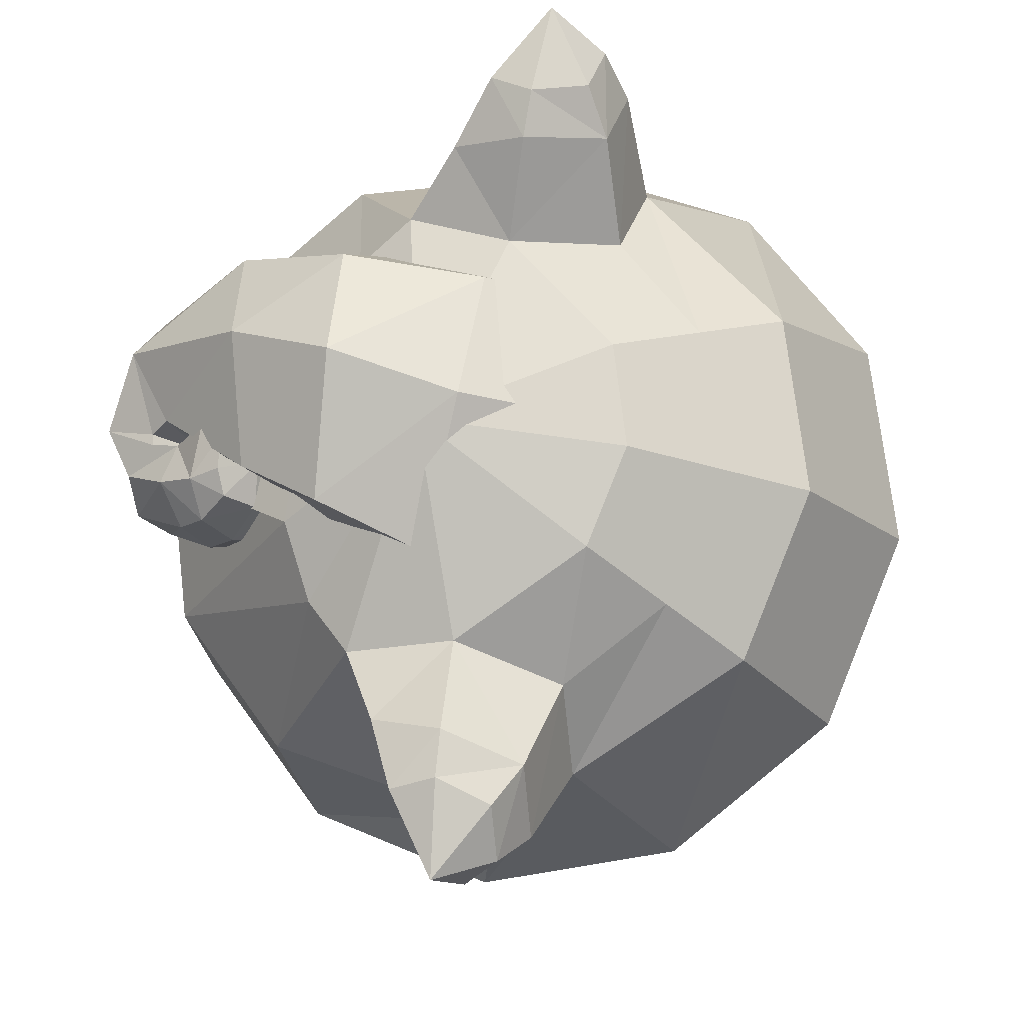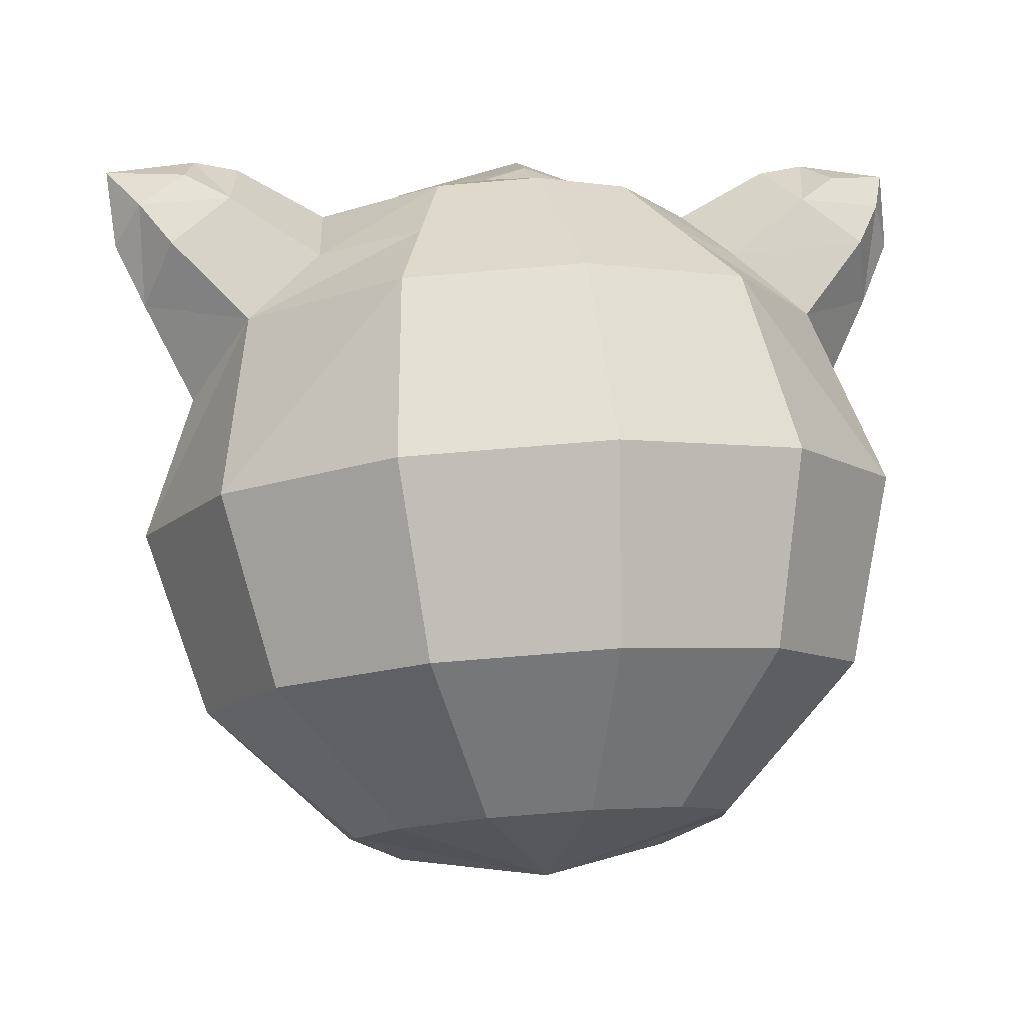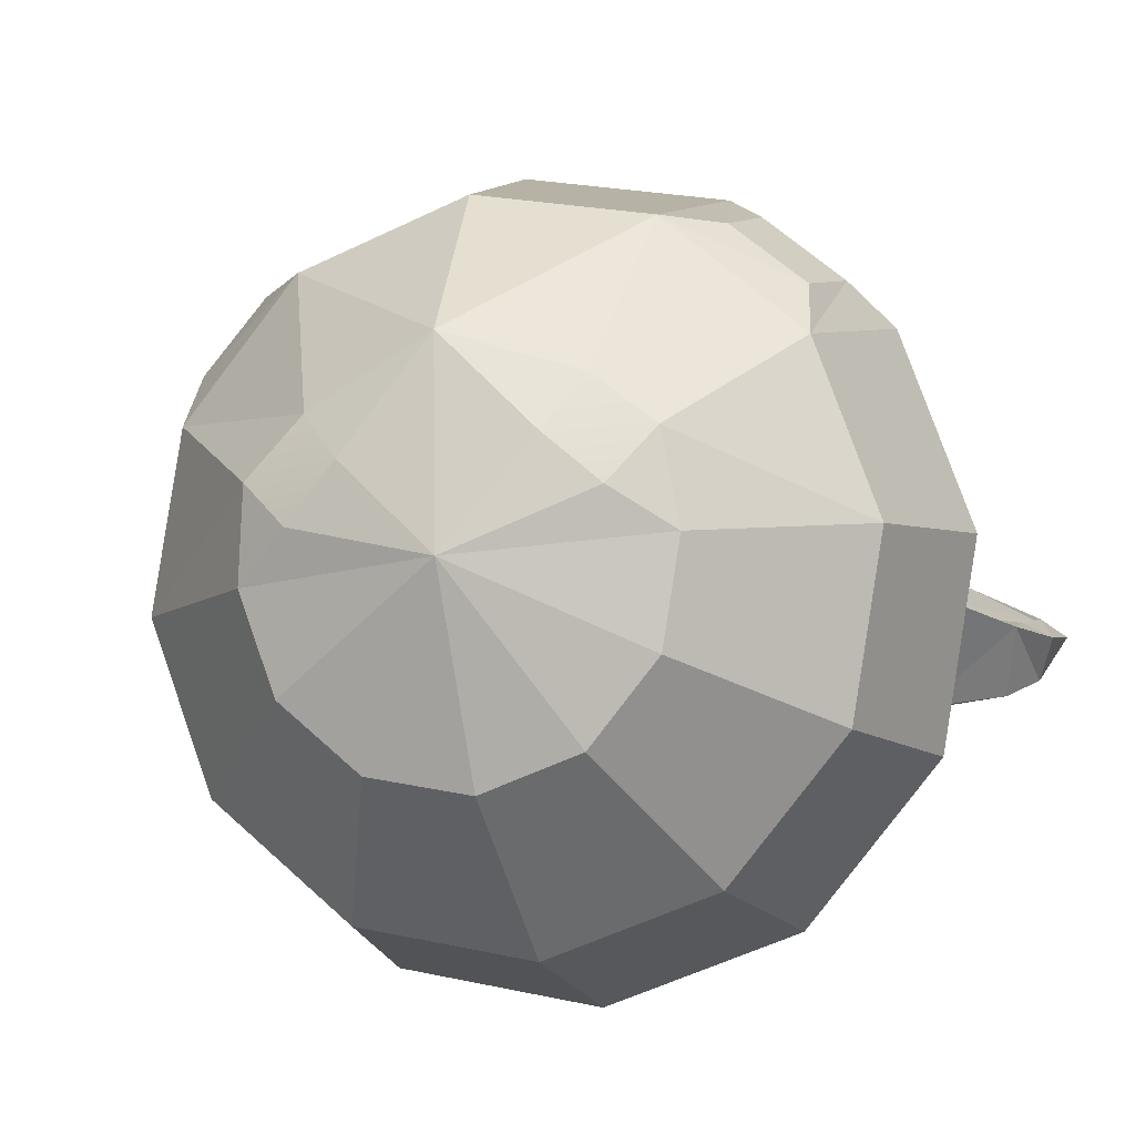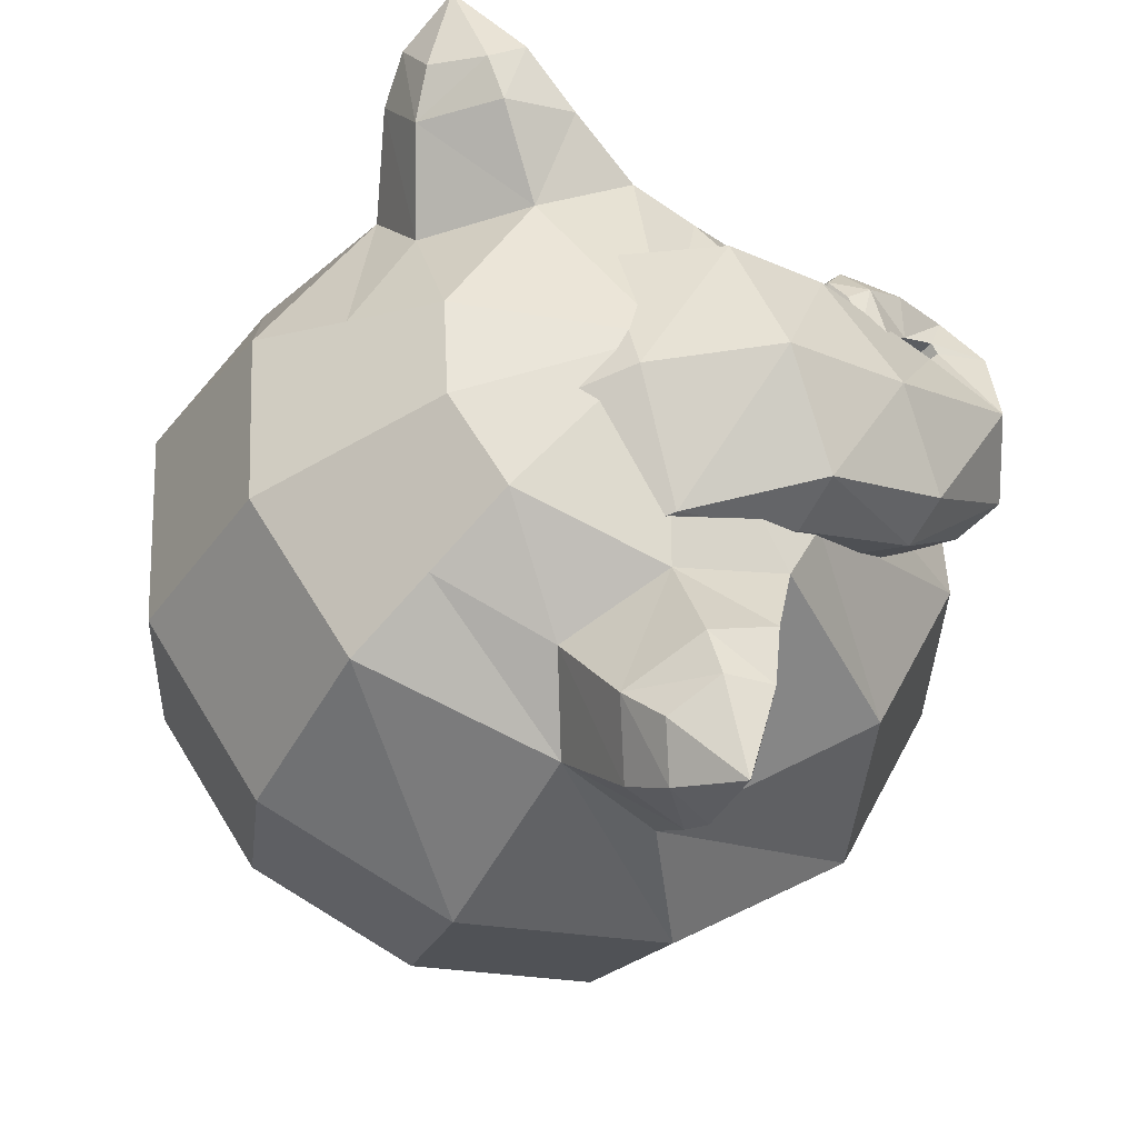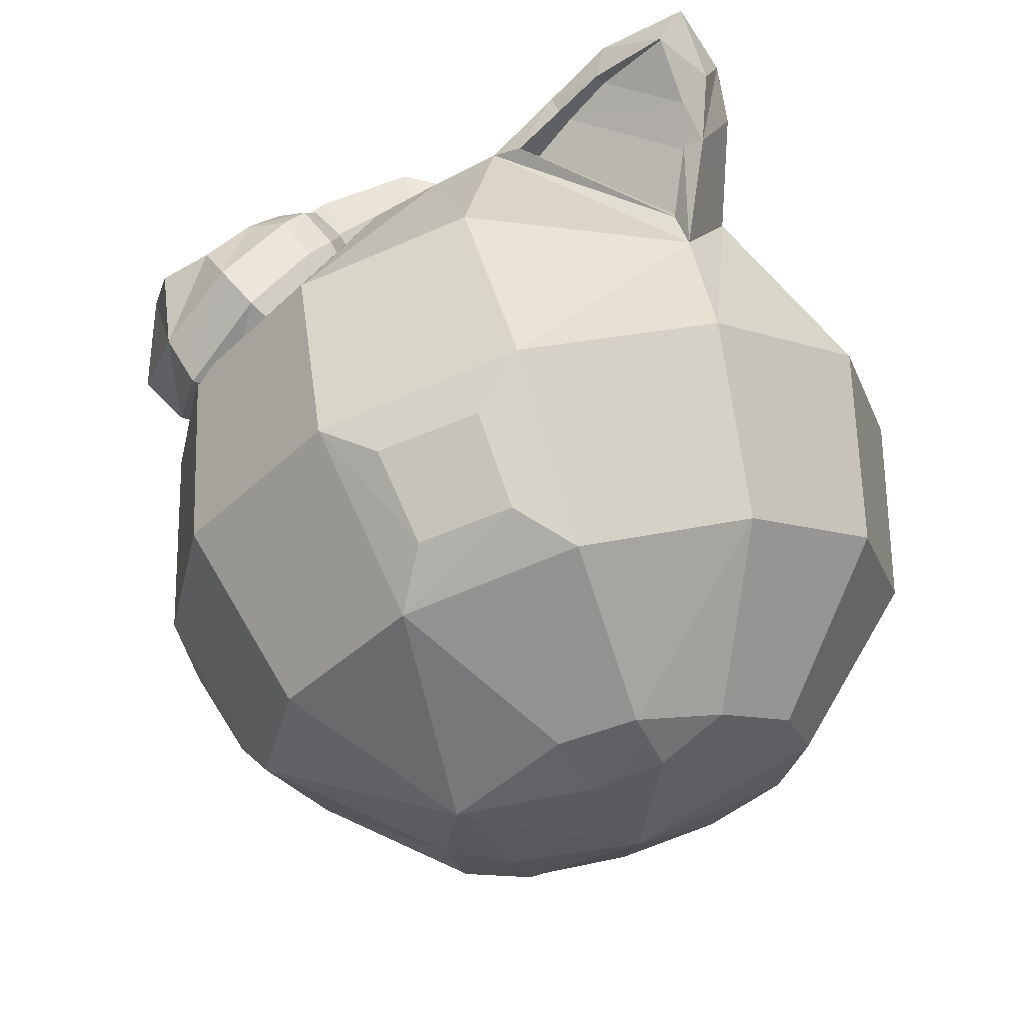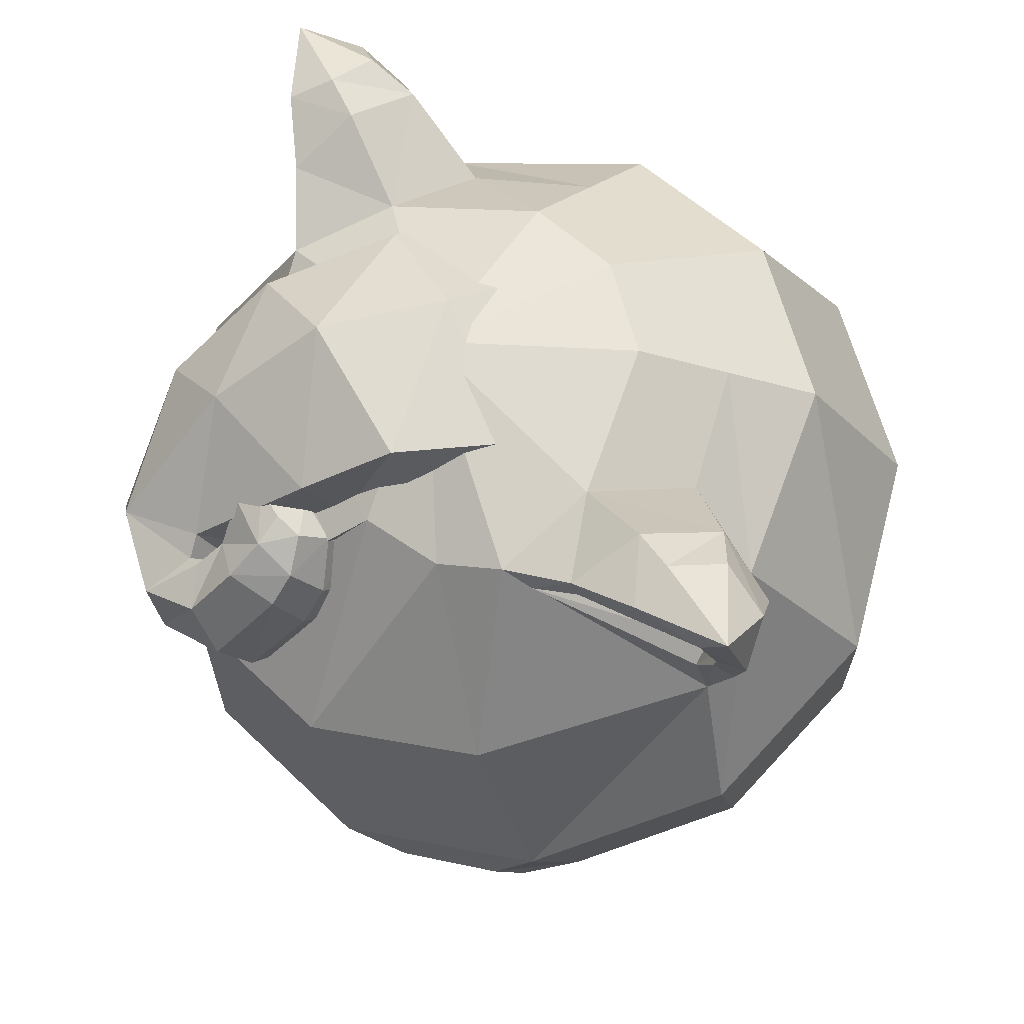
<metadata>
{"format":"obj","ext":"obj","renderer":"f3d","projection":"perspective","resolution":1024,"background":"white","views":[{"elev":77.6,"azim":97.6,"up":"+Y"},{"elev":6.4,"azim":165.8,"up":"+Y"},{"elev":-24.1,"azim":17.5,"up":"+Z"},{"elev":59.9,"azim":-107.2,"up":"+Y"},{"elev":-33.9,"azim":63.5,"up":"+Y"},{"elev":56.3,"azim":61.3,"up":"+Y"}]}
</metadata>
<code>
g default
v 0 80.57 21.86
v 17.32 71.07 30.41
v 22.04 73.18 25.87
v 10 79.52 4.267
v 0 80.35 1.703
v 22.38 72.42 4.78
v 13.66 74.96 -4.032
v 20.08 76.36 15.66
v 0 76.09 -7.535
v 0 30.91 48.56
v 20 32.57 43.43
v 17.32 51.84 45.09
v 0 50.4 49.53
v 34.64 37.1 29.42
v 30 55.76 32.95
v 40 43.28 10.28
v 34.91 57.4 9.932
v 30.07 66.04 2.703
v 34.64 49.47 -8.859
v 20 54 -22.87
v 17.32 70.39 -12.33
v 0 55.65 -28
v 0 71.83 -16.77
v 0 14.74 37.33
v 17.32 16.17 32.89
v 30 20.1 20.76
v 34.64 25.45 4.183
v 30 30.81 -12.39
v 17.32 34.73 -24.53
v 0 36.17 -28.97
v 0 6.213 18.86
v 12.99 9.034 14.12
v 18.93 10.09 8.757
v 20 12.4 -0.2814
v 17.32 15.49 -9.851
v 10 17.76 -16.86
v 0 18.58 -19.42
v 0 7.621 -1.915
v 14.38 8.909 3.307
v 9.133 7.285 8.331
v 33.01 62.37 9.134
v 36.86 68.16 9.722
v 28.09 75.84 19.82
v 23.61 73.25 21.47
v 37.37 73.71 5.922
v 39.69 67.16 10.61
v 31.17 78.31 7.452
v 28.69 77.29 22.28
v 29.17 81.22 15.5
v 38.93 72.4 11.34
v 33.01 77.61 18.28
v 33.79 82.03 15.33
v 35.52 80.65 9.91
v 33.99 61.13 10.95
v 24.9 72.57 24.2
v 37.78 67.52 11.75
v 35.24 80.2 19.49
v 33.85 77.18 19.73
v 40.75 78.36 15.84
v 43.04 80.9 14.51
v 29.07 75.37 21.67
v 39.73 71.84 12.91
v 40.5 78.53 15.56
v 23.91 29.13 38.86
v 31.28 31.11 31.88
v 22.6 21.03 33.81
v 29.44 22.84 27.39
v 9.746 71.15 33.94
v 7.336 66.35 40.05
v 42.51 73.33 11.55
v 40.29 77.6 8.742
v 0 71.15 33.94
v 0 66.35 40.05
v -22.04 73.18 25.87
v -17.32 71.07 30.41
v -10 79.52 4.267
v -22.38 72.42 4.78
v -20.08 76.36 15.66
v -13.66 74.96 -4.032
v -17.32 51.84 45.09
v -20 32.57 43.43
v -30 55.76 32.95
v -34.64 37.1 29.42
v -34.91 57.4 9.932
v -40 43.28 10.28
v -30.07 66.04 2.703
v -34.64 49.47 -8.859
v -17.32 70.39 -12.33
v -20 54 -22.87
v -17.32 16.17 32.89
v -30 20.1 20.76
v -34.64 25.45 4.183
v -30 30.81 -12.39
v -17.32 34.73 -24.53
v -12.99 9.034 14.12
v -18.93 10.09 8.757
v -20 12.4 -0.2814
v -17.32 15.49 -9.851
v -10 17.76 -16.86
v -9.133 7.285 8.331
v -14.38 8.909 3.307
v -33.01 62.37 9.134
v -23.61 73.25 21.47
v -28.09 75.84 19.82
v -36.86 68.16 9.722
v -39.69 67.16 10.61
v -37.37 73.71 5.922
v -31.17 78.31 7.452
v -29.17 81.22 15.5
v -28.69 77.29 22.28
v -33.01 77.61 18.28
v -38.93 72.4 11.34
v -33.79 82.03 15.33
v -35.52 80.65 9.91
v -24.9 72.57 24.2
v -33.99 61.13 10.95
v -37.78 67.52 11.75
v -35.24 80.2 19.49
v -43.04 80.9 14.51
v -40.75 78.36 15.84
v -33.85 77.18 19.73
v -29.07 75.37 21.67
v -39.73 71.84 12.91
v -40.5 78.53 15.56
v -31.28 31.11 31.88
v -23.91 29.13 38.86
v -22.6 21.03 33.81
v -29.44 22.84 27.39
v -7.336 66.35 40.05
v -9.746 71.15 33.94
v -42.51 73.33 11.55
v -40.29 77.6 8.742
v -2.768 81.74 18.28
v -5.204 82.66 31.15
v 8.788 78.85 30.52
v 12.13 77.24 19.74
v -15.67 67.41 18.33
v -16.2 64.5 27.43
v -17.95 72.76 28.08
v -17.37 72.86 17.2
v 5.449 64.79 31.49
v 8.788 65.85 26.43
v 9.86 70.26 28.58
v 6.181 68.76 34.54
v 1.153 63.69 44.78
v 1.8 60.71 38.71
v -7.639 75.31 41.47
v -6.954 64.13 52.8
v -0.112 65.74 48.01
v 5.449 74.29 38.57
v -18.53 65.71 38.96
v -13.56 54.98 46.78
v -12.34 57.24 51.29
v -16.73 69.54 42.21
v 1.286 60.08 44.79
v 1.147 56.27 41.47
v 0.7972 61.42 54.41
v 1.147 64.21 49.43
v 0.4053 49.43 50.18
v 0.4475 53.56 53.22
v 1.793 60.25 44.6
v 2.281 56.54 41.2
v 5.399 62.29 51.48
v 2.281 64.47 49.16
v 9.312 54.48 47.5
v 8.517 57.99 50.6
v 1.884 61.36 42.32
v 2.462 58.88 39.83
v 6.524 66.94 47.39
v 2.462 66.33 46.36
v 11.45 61.43 42.25
v 10.51 65.33 44.87
v -1.032 63.28 40.64
v -0.5548 64.55 37.91
v 6.356 69.8 44.03
v 0.8455 70.01 43.72
v 10.92 64.38 39.68
v 10.03 68.02 42.51
v -0.1778 66.3 37.22
v 0.1325 62.03 36.12
v 5.255 71.23 41.28
v 1.887 71.48 41.45
v 8.074 68.19 37.43
v 7.805 70.51 40.34
v -15.67 77.6 17.51
v -16.2 77.53 31.52
v 3.739 69.23 37.68
v -16.73 61.31 36.53
v -12.34 54.01 41.83
v 0.4475 49.13 46
v 8.517 52.25 43.24
v 10.51 58.98 39.31
v 10.03 61.85 37.23
v 7.805 64.44 35.18
v 16.36 71.46 26.73
v 3.739 65.93 35.23
v 14.59 66.62 26.08
v 12.13 75.3 12.6
v -2.768 79.8 11.14
v -15.67 75.66 10.37
v -17.37 70.93 10.06
v 11.97 64.69 19.44
v 13.74 69.53 20.09
v -15.67 65.47 11.19
g Body
f 1 2 3
f 1 4 5
f 6 7 4
f 4 8 6
f 7 9 5
f 5 4 7
f 10 11 12
f 12 13 10
f 11 14 15
f 15 12 11
f 14 16 17
f 17 15 14
f 18 16 19
f 19 20 21
f 21 18 19
f 20 22 23
f 23 21 20
f 24 25 11
f 11 10 24
f 26 27 16
f 16 14 26
f 27 28 19
f 19 16 27
f 28 29 20
f 20 19 28
f 29 30 22
f 22 20 29
f 31 32 25
f 25 24 31
f 32 33 26
f 26 25 32
f 33 34 27
f 27 26 33
f 34 35 28
f 28 27 34
f 35 36 29
f 29 28 35
f 36 37 30
f 30 29 36
f 38 39 40
f 38 35 34
f 34 39 38
f 38 36 35
f 1 3 8
f 17 16 18
f 41 42 43
f 43 44 41
f 18 45 46
f 46 17 18
f 6 47 45
f 45 18 6
f 8 3 48
f 48 49 8
f 43 42 50
f 50 51 43
f 52 53 47
f 47 49 52
f 3 17 54
f 54 55 3
f 17 46 56
f 56 54 17
f 57 58 59
f 59 60 57
f 48 3 55
f 55 61 48
f 55 54 41
f 41 44 55
f 54 56 42
f 42 41 54
f 62 50 42
f 42 56 62
f 58 51 63
f 63 59 58
f 61 55 44
f 44 43 61
f 14 11 64
f 64 65 14
f 11 25 66
f 66 64 11
f 25 26 67
f 67 66 25
f 26 14 65
f 65 67 26
f 32 31 40
f 33 39 34
f 13 12 68
f 68 69 13
f 12 15 2
f 2 68 12
f 15 3 2
f 46 70 62
f 62 56 46
f 60 70 71
f 49 48 57
f 57 52 49
f 1 68 2
f 1 8 4
f 38 37 36
f 31 38 40
f 69 68 72
f 72 73 69
f 72 68 1
f 50 63 51
f 48 61 58
f 58 57 48
f 59 63 50
f 50 62 59
f 61 43 51
f 51 58 61
f 70 60 59
f 59 62 70
f 46 45 71
f 71 70 46
f 57 60 52
f 18 21 7
f 7 6 18
f 21 23 9
f 9 7 21
f 8 49 47
f 47 6 8
f 71 45 47
f 47 53 71
f 53 52 60
f 53 60 71
f 15 17 3
f 1 74 75
f 1 5 76
f 77 78 76
f 76 79 77
f 79 76 5
f 5 9 79
f 10 13 80
f 80 81 10
f 81 80 82
f 82 83 81
f 83 82 84
f 84 85 83
f 86 87 85
f 87 86 88
f 88 89 87
f 89 88 23
f 23 22 89
f 24 10 81
f 81 90 24
f 91 83 85
f 85 92 91
f 92 85 87
f 87 93 92
f 93 87 89
f 89 94 93
f 94 89 22
f 22 30 94
f 31 24 90
f 90 95 31
f 95 90 91
f 91 96 95
f 96 91 92
f 92 97 96
f 97 92 93
f 93 98 97
f 98 93 94
f 94 99 98
f 99 94 30
f 30 37 99
f 38 100 101
f 38 101 97
f 97 98 38
f 38 98 99
f 1 78 74
f 84 86 85
f 102 103 104
f 104 105 102
f 86 84 106
f 106 107 86
f 77 86 107
f 107 108 77
f 78 109 110
f 110 74 78
f 104 111 112
f 112 105 104
f 113 109 108
f 108 114 113
f 74 115 116
f 116 84 74
f 84 116 117
f 117 106 84
f 118 119 120
f 120 121 118
f 110 122 115
f 115 74 110
f 115 103 102
f 102 116 115
f 116 102 105
f 105 117 116
f 123 117 105
f 105 112 123
f 121 120 124
f 124 111 121
f 122 104 103
f 103 115 122
f 83 125 126
f 126 81 83
f 81 126 127
f 127 90 81
f 90 127 128
f 128 91 90
f 91 128 125
f 125 83 91
f 95 100 31
f 96 97 101
f 13 129 130
f 130 80 13
f 80 130 75
f 75 82 80
f 82 75 74
f 106 117 123
f 123 131 106
f 119 132 131
f 109 113 118
f 118 110 109
f 1 75 130
f 1 76 78
f 38 99 37
f 31 100 38
f 129 73 72
f 72 130 129
f 72 1 130
f 112 111 124
f 110 118 121
f 121 122 110
f 120 123 112
f 112 124 120
f 122 121 111
f 111 104 122
f 131 123 120
f 120 119 131
f 106 131 132
f 132 107 106
f 118 113 119
f 86 77 79
f 79 88 86
f 88 79 9
f 9 23 88
f 78 77 108
f 108 109 78
f 132 114 108
f 108 107 132
f 114 119 113
f 114 132 119
f 82 74 84
f 133 134 135
f 135 136 133
f 137 138 139
f 139 140 137
f 141 142 143
f 143 144 141
f 144 145 146
f 146 141 144
f 147 148 149
f 149 150 147
f 151 152 153
f 153 154 151
f 145 155 156
f 156 146 145
f 148 157 158
f 158 149 148
f 152 159 160
f 160 153 152
f 155 161 162
f 162 156 155
f 157 163 164
f 164 158 157
f 159 165 166
f 166 160 159
f 161 167 168
f 168 162 161
f 163 169 170
f 170 164 163
f 165 171 172
f 172 166 165
f 167 173 174
f 174 168 167
f 170 169 175
f 175 176 170
f 171 177 178
f 178 172 171
f 174 173 179
f 179 180 174
f 175 181 182
f 182 176 175
f 178 177 183
f 183 184 178
f 185 186 134
f 134 133 185
f 154 153 148
f 148 147 154
f 148 153 160
f 160 157 148
f 160 166 163
f 163 157 160
f 166 172 169
f 169 163 166
f 169 172 178
f 178 175 169
f 175 178 184
f 184 181 175
f 182 181 187
f 187 179 182
f 151 154 186
f 186 139 151
f 188 189 152
f 152 151 188
f 189 190 159
f 159 152 189
f 190 191 165
f 165 159 190
f 191 192 171
f 171 165 191
f 192 193 177
f 177 171 192
f 177 193 194
f 194 183 177
f 136 135 143
f 143 195 136
f 150 149 145
f 145 144 150
f 149 158 155
f 155 145 149
f 158 164 161
f 161 155 158
f 164 170 167
f 167 161 164
f 170 176 173
f 173 167 170
f 173 176 182
f 182 179 173
f 196 180 179
f 179 187 196
f 187 181 184
f 184 183 187
f 183 194 196
f 196 187 183
f 134 147 150
f 150 135 134
f 138 188 151
f 151 139 138
f 197 195 143
f 143 142 197
f 186 154 147
f 147 134 186
f 185 140 139
f 139 186 185
f 135 150 144
f 144 143 135
f 133 136 198
f 198 199 133
f 140 185 200
f 200 201 140
f 195 197 202
f 202 203 195
f 185 133 199
f 199 200 185
f 137 140 201
f 201 204 137
f 136 195 203
f 203 198 136
f 64 66 65
f 65 66 67
f 126 125 127
f 127 125 128
f 95 96 100
f 100 96 101
f 32 40 33
f 33 40 39

</code>
